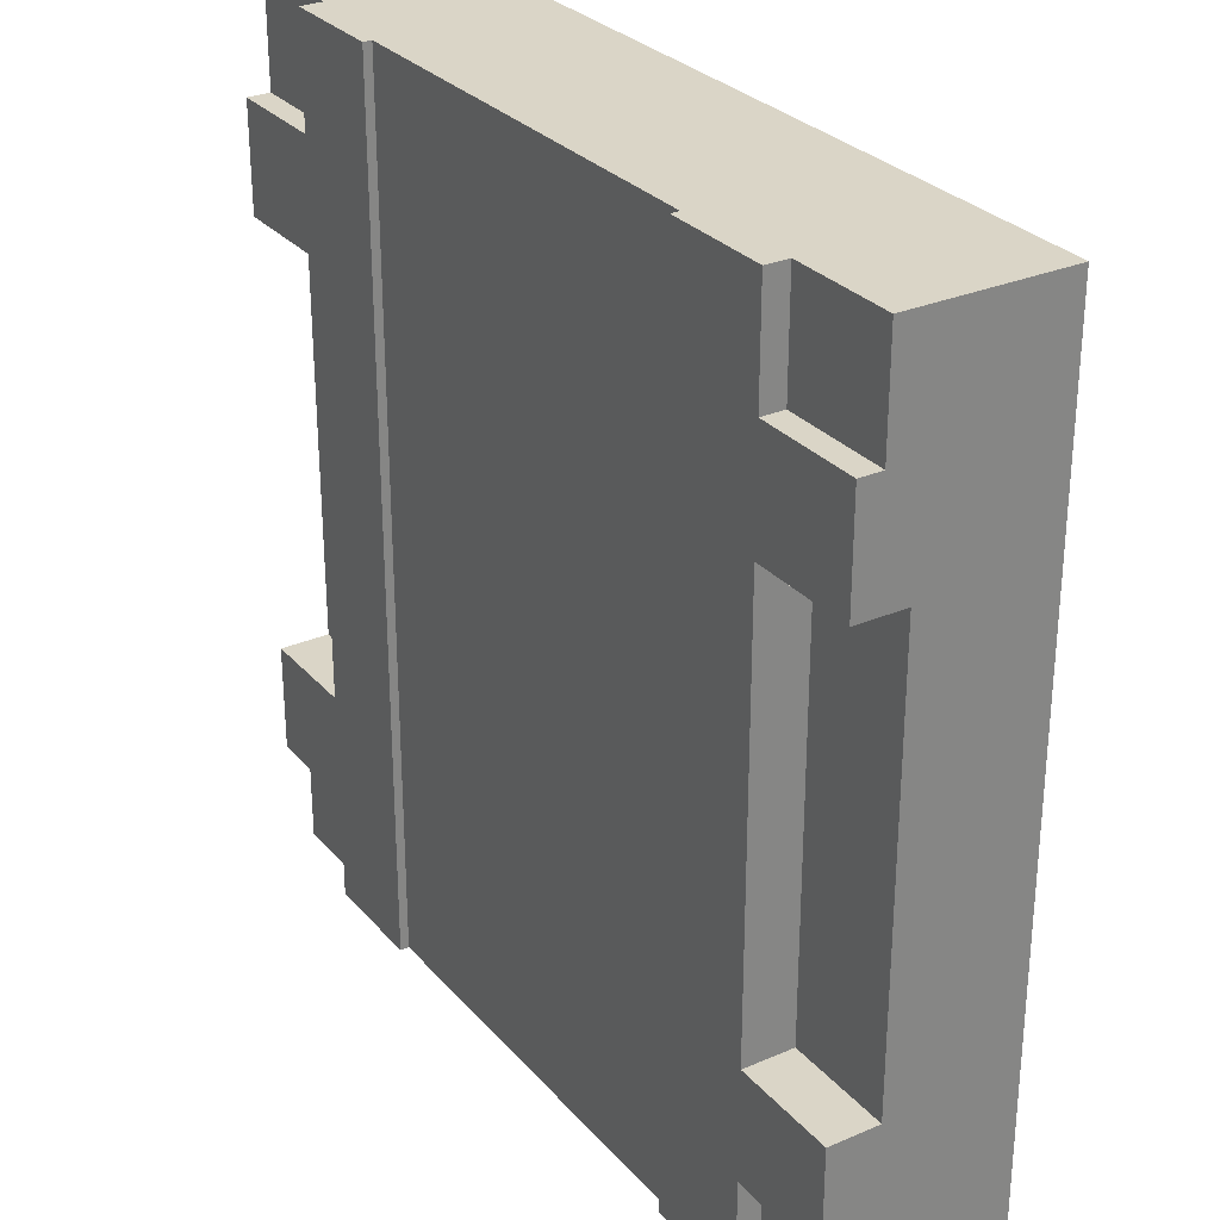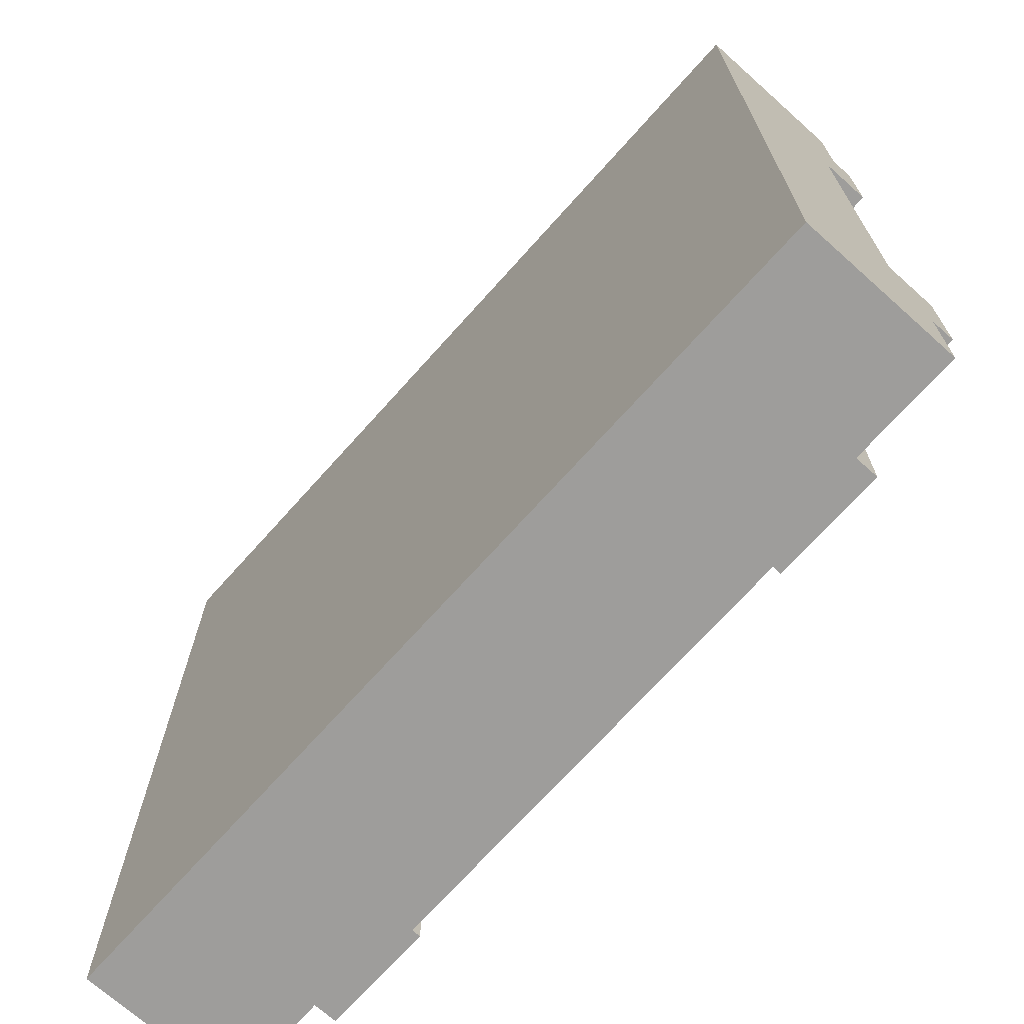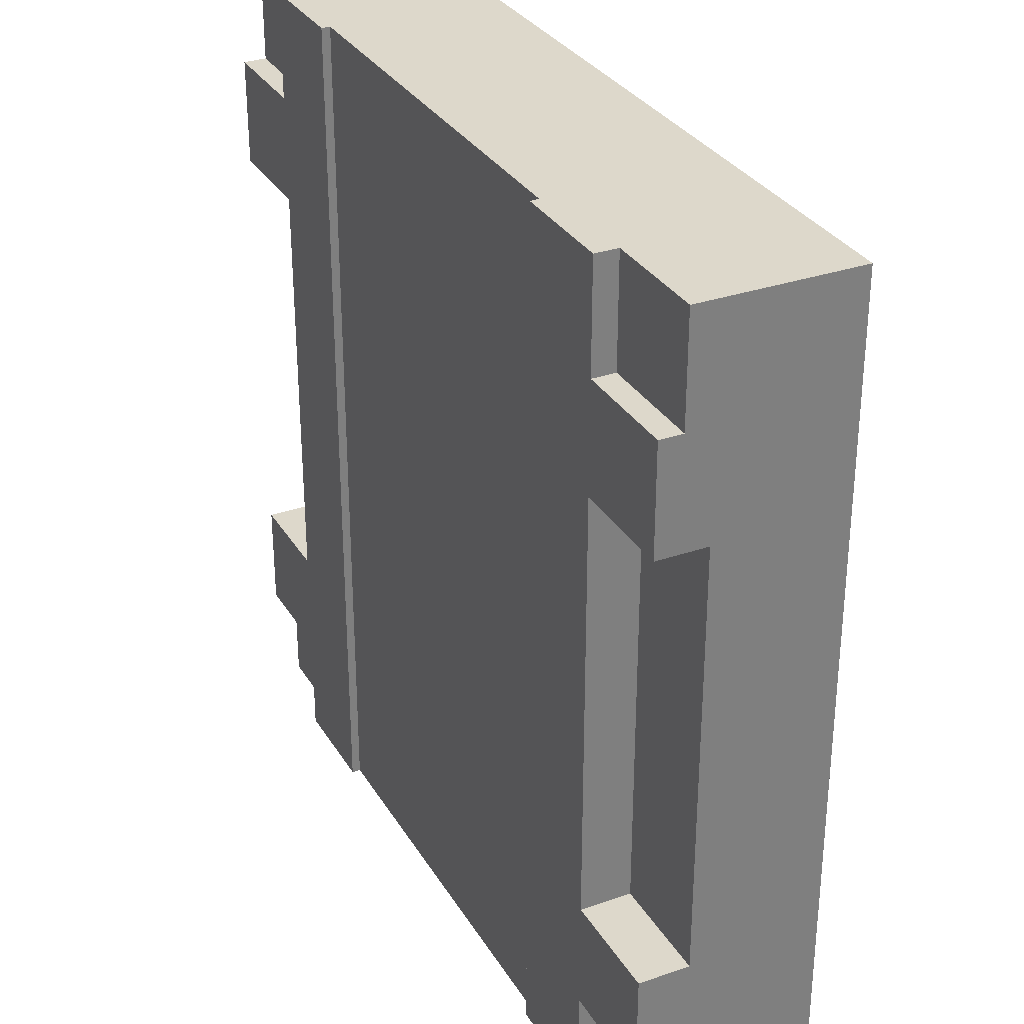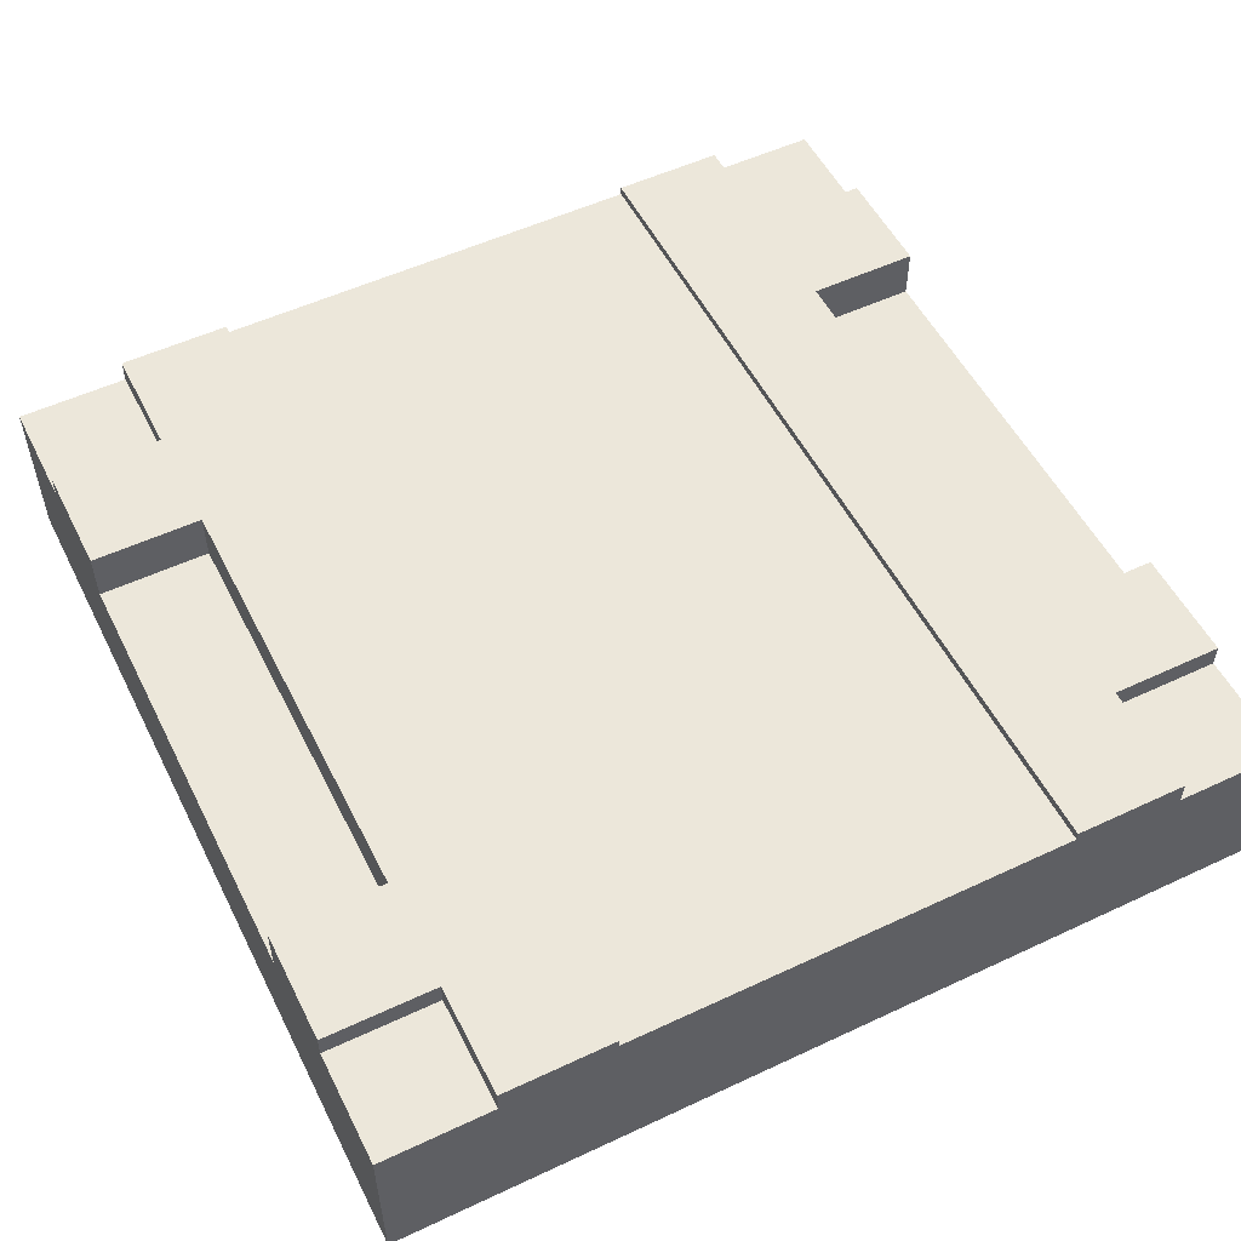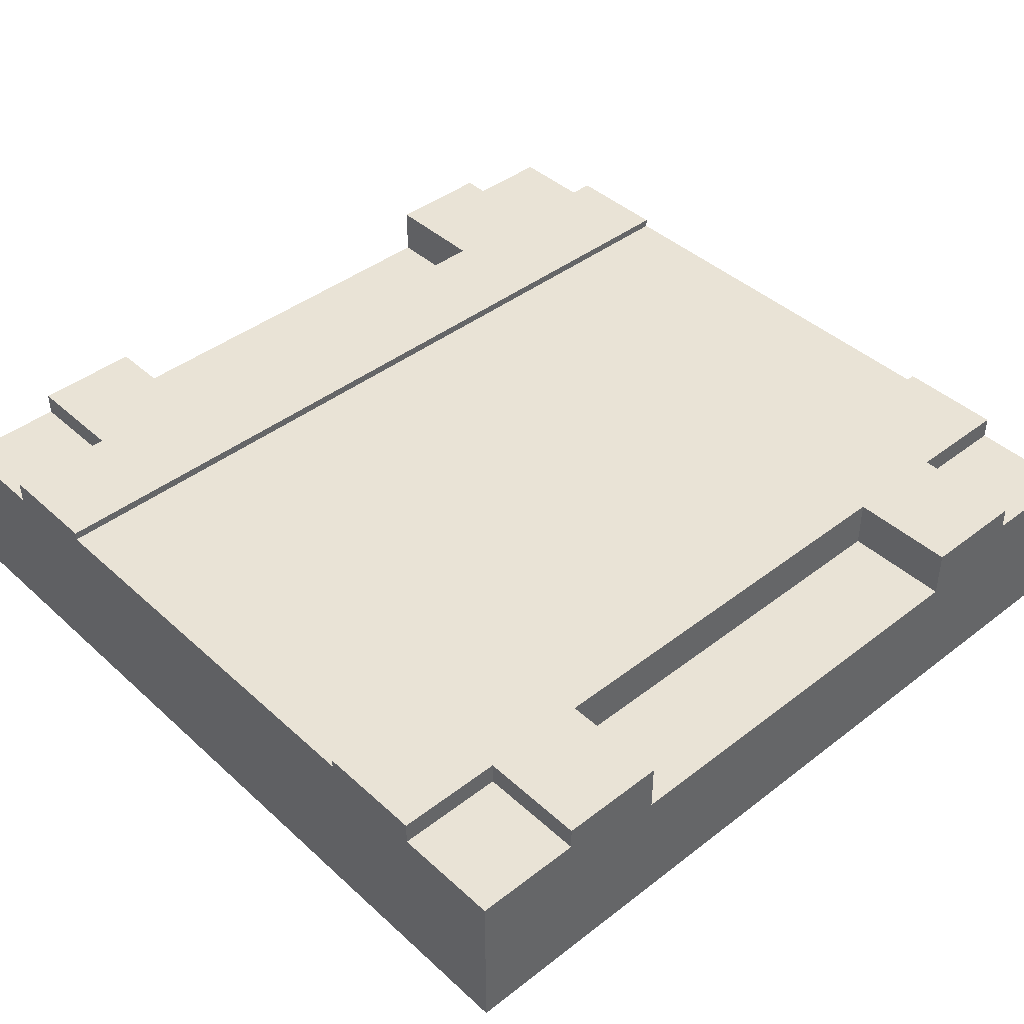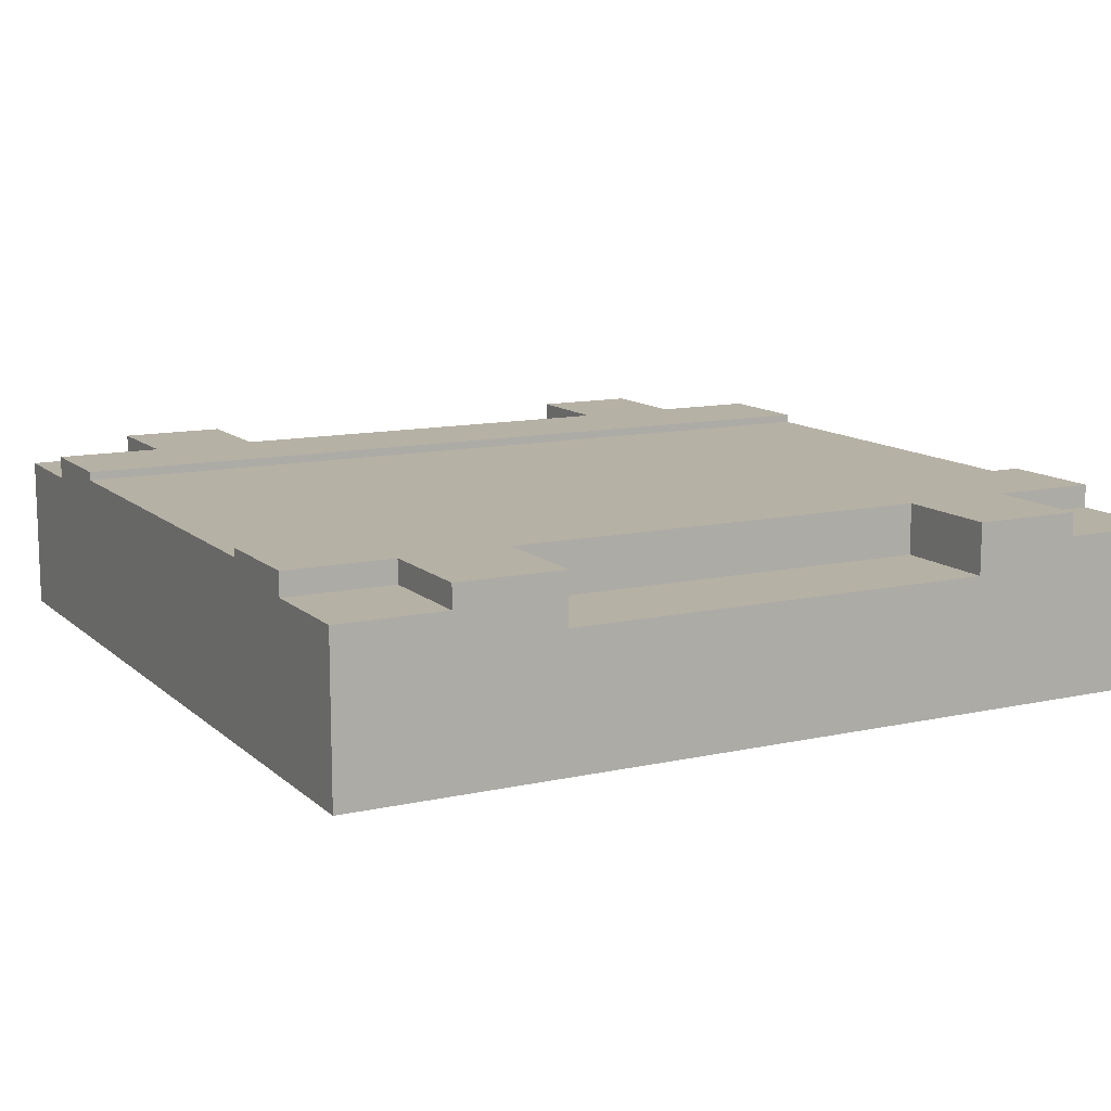
<metadata>
{"format":"obj","ext":"obj","renderer":"f3d","projection":"perspective","resolution":1024,"background":"white","views":[{"elev":29.0,"azim":-122.6,"up":"+Z"},{"elev":-70.6,"azim":48.2,"up":"+Z"},{"elev":31.4,"azim":-116.2,"up":"+Z"},{"elev":53.7,"azim":153.5,"up":"+Y"},{"elev":42.2,"azim":-132.7,"up":"+Y"},{"elev":12.0,"azim":62.1,"up":"+Y"}]}
</metadata>
<code>
o Mesh1_Group1_Model.048
v -0.75 0.3 -1.5
v 0.75 0.6 -1.5
v 0.75 0.3 -1.5
v -0.75 0.6 1.5
v -0.75 0.6 -1.5
v 0.75 0.3 1.5
v -0.75 0.3 1.5
v 0.75 0.6 1.5
v -1.125 0 -1.5
v 1.125 0 -1.5
v -1.125 0 1.5
v 1.125 0 1.5
v 1.125 0.63 -1.125
v 1.125 0.55 -1.5
v 1.125 0.63 -1.5
v 1.125 0.63 1.125
v 1.125 0.63 0.75
v 0.75 0.63 1.5
v 1.125 0.63 -0.75
v 1.125 0.455 0.75
v 1.125 0.455 -0.75
v 1.5 0.63 -0.75
v 1.5 0.455 -0.75
v 1.5 0.55 -1.125
v 1.125 0.55 -1.125
v 1.5 0.63 -1.125
v 1.5 0.63 0.75
v 1.5 0.455 0.75
v 1.5 0.55 1.125
v 1.5 0 1.125
v 1.125 0.55 1.125
v 1.125 0.55 1.5
v 0.75 0.63 -1.5
v -0.75 0.63 1.5
v -1.125 0.63 0.75
v -1.125 0.63 1.125
v -1.125 0.63 -1.125
v -1.125 0.55 -1.5
v -1.125 0.55 -1.125
v -1.5 0.55 -1.125
v -1.5 0 -1.125
v -1.5 0.455 -0.75
v -1.125 0.455 -0.75
v -1.5 0.63 -0.75
v -1.5 0.63 0.75
v -1.125 0.455 0.75
v -1.5 0.455 0.75
v -1.5 0.55 1.125
v -1.125 0.55 1.5
v -1.125 0.63 1.5
v -1.125 0.55 1.125
v -1.5 0.63 1.125
v -1.125 0.63 -1.5
v -0.75 0.63 -1.5
v 1.125 0.63 1.5
v 1.5 0.63 1.125
v 1.5 0 -0.75
v 1.5 0 -1.125
v 1.5 0 0.75
v -1.5 0.63 -1.125
v -1.125 0.63 -0.75
v -1.5 0 -0.75
v -1.5 0 0.75
v -1.5 0 1.125
v -1.5 0 -1.5
v -1.5 0.55 -1.5
v 1.5 0 1.5
v 1.5 0.55 1.5
v 1.5 0.55 -1.5
v 1.5 0 -1.5
v -1.5 0 1.5
v -1.5 0.55 1.5
f 1 2 3
f 4 2 5
f 6 4 7
f 1 5 2
f 4 8 2
f 6 8 4
f 9 3 10
f 11 10 12
f 12 7 11
f 13 14 15
f 16 17 18
f 19 20 21
f 22 21 23
f 24 22 23
f 25 26 24
f 20 27 28
f 29 30 28
f 29 16 31
f 16 32 31
f 8 33 2
f 5 34 4
f 35 36 34
f 37 38 39
f 40 37 39
f 40 41 42
f 43 44 42
f 45 46 47
f 48 45 47
f 36 49 50
f 51 52 48
f 35 43 46
f 9 38 1
f 38 53 5
f 1 38 5
f 53 54 5
f 15 14 2
f 14 10 3
f 2 33 15
f 3 2 14
f 9 1 3
f 11 9 10
f 32 55 8
f 55 18 8
f 8 6 32
f 32 6 12
f 50 49 4
f 49 11 7
f 4 34 50
f 7 4 49
f 12 6 7
f 13 25 14
f 19 22 26
f 13 15 33
f 19 26 13
f 56 27 17
f 19 13 33
f 16 56 17
f 17 19 33
f 33 18 17
f 18 55 16
f 19 17 20
f 22 19 21
f 23 57 58
f 24 26 22
f 23 58 24
f 25 13 26
f 20 17 27
f 59 28 30
f 28 27 29
f 27 56 29
f 29 56 16
f 16 55 32
f 8 18 33
f 5 54 34
f 54 53 37
f 37 60 44
f 37 44 61
f 34 54 61
f 54 37 61
f 36 50 34
f 45 52 36
f 61 35 34
f 35 45 36
f 37 53 38
f 40 60 37
f 62 42 41
f 42 44 40
f 44 60 40
f 43 61 44
f 45 35 46
f 47 63 64
f 48 52 45
f 47 64 48
f 36 51 49
f 51 36 52
f 35 61 43
f 38 65 66
f 40 38 66
f 41 66 65
f 62 41 9
f 32 67 68
f 29 32 68
f 30 68 67
f 59 30 12
f 10 69 70
f 25 69 14
f 24 70 69
f 48 71 72
f 51 72 49
f 11 72 71
f 38 9 65
f 40 39 38
f 41 40 66
f 41 65 9
f 9 11 63
f 11 71 64
f 64 63 11
f 63 62 9
f 32 12 67
f 29 31 32
f 30 29 68
f 30 67 12
f 12 10 57
f 10 70 58
f 58 57 10
f 57 59 12
f 10 14 69
f 25 24 69
f 24 58 70
f 48 64 71
f 51 48 72
f 11 49 72
f 57 28 59
f 21 28 23
f 46 42 47
f 63 42 62
f 57 23 28
f 21 20 28
f 46 43 42
f 63 47 42

</code>
